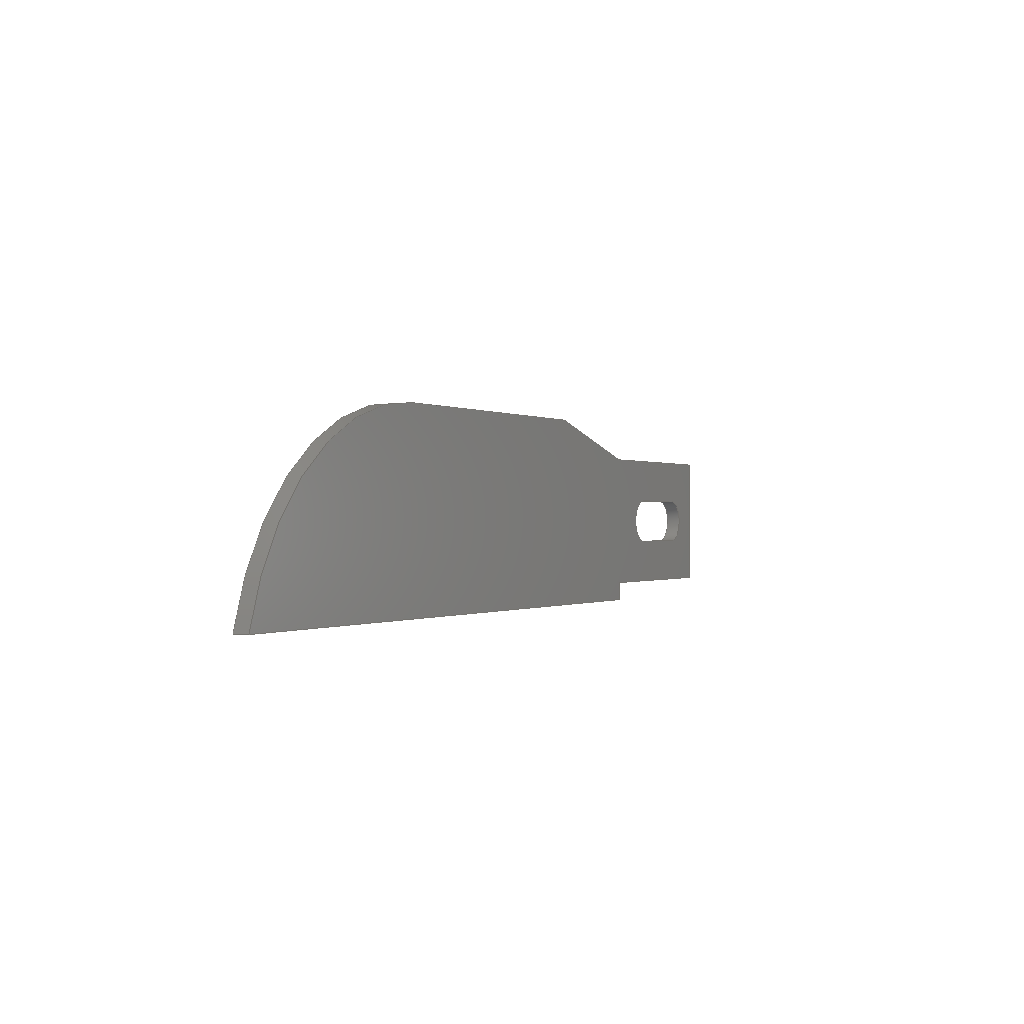
<metadata>
{"format":"step","ext":"step","renderer":"f3d","projection":"perspective","resolution":1024,"background":"white","views":[{"elev":-0.3,"azim":117.3,"up":"+Z"}]}
</metadata>
<code>
ISO-10303-21;
DATA;
#1=MECHANICAL_DESIGN_GEOMETRIC_PRESENTATION_REPRESENTATION('',(#8),#462);
#2=SHAPE_REPRESENTATION_RELATIONSHIP('SRR','None',#472,#3);
#3=ADVANCED_BREP_SHAPE_REPRESENTATION('',(#9),#460);
#4=ITEM_DEFINED_TRANSFORMATION($,$,#282,#303);
#5=(
REPRESENTATION_RELATIONSHIP($,$,#473,#472)
REPRESENTATION_RELATIONSHIP_WITH_TRANSFORMATION(#4)
SHAPE_REPRESENTATION_RELATIONSHIP()
);
#6=CONTEXT_DEPENDENT_SHAPE_REPRESENTATION(#5,#471);
#7=NEXT_ASSEMBLY_USAGE_OCCURRENCE('Component2:1','Component2:1',
'Component2:1',#475,#476,'Component2:1');
#8=STYLED_ITEM('',(#487),#9);
#9=MANIFOLD_SOLID_BREP('Body1',#268);
#10=FACE_BOUND('',#48,.T.);
#11=FACE_BOUND('',#50,.T.);
#12=CIRCLE('',#285,0.1);
#13=CIRCLE('',#286,0.1);
#14=CIRCLE('',#289,0.1);
#15=CIRCLE('',#290,0.1);
#16=CIRCLE('',#295,1.096);
#17=CIRCLE('',#296,1.096);
#18=CYLINDRICAL_SURFACE('',#284,0.1);
#19=CYLINDRICAL_SURFACE('',#288,0.1);
#20=CYLINDRICAL_SURFACE('',#294,1.096);
#21=FACE_OUTER_BOUND('',#35,.T.);
#22=FACE_OUTER_BOUND('',#36,.T.);
#23=FACE_OUTER_BOUND('',#37,.T.);
#24=FACE_OUTER_BOUND('',#38,.T.);
#25=FACE_OUTER_BOUND('',#39,.T.);
#26=FACE_OUTER_BOUND('',#40,.T.);
#27=FACE_OUTER_BOUND('',#41,.T.);
#28=FACE_OUTER_BOUND('',#42,.T.);
#29=FACE_OUTER_BOUND('',#43,.T.);
#30=FACE_OUTER_BOUND('',#44,.T.);
#31=FACE_OUTER_BOUND('',#45,.T.);
#32=FACE_OUTER_BOUND('',#46,.T.);
#33=FACE_OUTER_BOUND('',#47,.T.);
#34=FACE_OUTER_BOUND('',#49,.T.);
#35=EDGE_LOOP('',(#171,#172,#173,#174));
#36=EDGE_LOOP('',(#175,#176,#177,#178));
#37=EDGE_LOOP('',(#179,#180,#181,#182));
#38=EDGE_LOOP('',(#183,#184,#185,#186));
#39=EDGE_LOOP('',(#187,#188,#189,#190));
#40=EDGE_LOOP('',(#191,#192,#193,#194));
#41=EDGE_LOOP('',(#195,#196,#197,#198));
#42=EDGE_LOOP('',(#199,#200,#201,#202));
#43=EDGE_LOOP('',(#203,#204,#205,#206));
#44=EDGE_LOOP('',(#207,#208,#209,#210));
#45=EDGE_LOOP('',(#211,#212,#213,#214));
#46=EDGE_LOOP('',(#215,#216,#217,#218));
#47=EDGE_LOOP('',(#219,#220,#221,#222,#223,#224,#225,#226));
#48=EDGE_LOOP('',(#227,#228,#229,#230));
#49=EDGE_LOOP('',(#231,#232,#233,#234,#235,#236,#237,#238));
#50=EDGE_LOOP('',(#239,#240,#241,#242));
#51=LINE('',#385,#81);
#52=LINE('',#387,#82);
#53=LINE('',#389,#83);
#54=LINE('',#390,#84);
#55=LINE('',#396,#85);
#56=LINE('',#399,#86);
#57=LINE('',#401,#87);
#58=LINE('',#402,#88);
#59=LINE('',#409,#89);
#60=LINE('',#411,#90);
#61=LINE('',#413,#91);
#62=LINE('',#414,#92);
#63=LINE('',#417,#93);
#64=LINE('',#419,#94);
#65=LINE('',#420,#95);
#66=LINE('',#423,#96);
#67=LINE('',#425,#97);
#68=LINE('',#426,#98);
#69=LINE('',#432,#99);
#70=LINE('',#435,#100);
#71=LINE('',#437,#101);
#72=LINE('',#438,#102);
#73=LINE('',#441,#103);
#74=LINE('',#443,#104);
#75=LINE('',#444,#105);
#76=LINE('',#447,#106);
#77=LINE('',#449,#107);
#78=LINE('',#450,#108);
#79=LINE('',#452,#109);
#80=LINE('',#453,#110);
#81=VECTOR('',#310,1);
#82=VECTOR('',#311,1);
#83=VECTOR('',#312,1);
#84=VECTOR('',#313,1);
#85=VECTOR('',#320,1);
#86=VECTOR('',#323,1);
#87=VECTOR('',#324,1);
#88=VECTOR('',#325,1);
#89=VECTOR('',#334,1);
#90=VECTOR('',#335,1);
#91=VECTOR('',#336,1);
#92=VECTOR('',#337,1);
#93=VECTOR('',#340,1);
#94=VECTOR('',#341,1);
#95=VECTOR('',#342,1);
#96=VECTOR('',#345,1);
#97=VECTOR('',#346,1);
#98=VECTOR('',#347,1);
#99=VECTOR('',#354,1);
#100=VECTOR('',#357,1);
#101=VECTOR('',#358,1);
#102=VECTOR('',#359,1);
#103=VECTOR('',#362,1);
#104=VECTOR('',#363,1);
#105=VECTOR('',#364,1);
#106=VECTOR('',#367,1);
#107=VECTOR('',#368,1);
#108=VECTOR('',#369,1);
#109=VECTOR('',#372,1);
#110=VECTOR('',#373,1);
#111=VERTEX_POINT('',#383);
#112=VERTEX_POINT('',#384);
#113=VERTEX_POINT('',#386);
#114=VERTEX_POINT('',#388);
#115=VERTEX_POINT('',#392);
#116=VERTEX_POINT('',#394);
#117=VERTEX_POINT('',#398);
#118=VERTEX_POINT('',#400);
#119=VERTEX_POINT('',#407);
#120=VERTEX_POINT('',#408);
#121=VERTEX_POINT('',#410);
#122=VERTEX_POINT('',#412);
#123=VERTEX_POINT('',#416);
#124=VERTEX_POINT('',#418);
#125=VERTEX_POINT('',#422);
#126=VERTEX_POINT('',#424);
#127=VERTEX_POINT('',#428);
#128=VERTEX_POINT('',#430);
#129=VERTEX_POINT('',#434);
#130=VERTEX_POINT('',#436);
#131=VERTEX_POINT('',#440);
#132=VERTEX_POINT('',#442);
#133=VERTEX_POINT('',#446);
#134=VERTEX_POINT('',#448);
#135=EDGE_CURVE('',#111,#112,#51,.T.);
#136=EDGE_CURVE('',#112,#113,#52,.T.);
#137=EDGE_CURVE('',#114,#113,#53,.T.);
#138=EDGE_CURVE('',#111,#114,#54,.T.);
#139=EDGE_CURVE('',#115,#111,#12,.T.);
#140=EDGE_CURVE('',#116,#114,#13,.T.);
#141=EDGE_CURVE('',#115,#116,#55,.T.);
#142=EDGE_CURVE('',#117,#115,#56,.T.);
#143=EDGE_CURVE('',#118,#116,#57,.T.);
#144=EDGE_CURVE('',#117,#118,#58,.T.);
#145=EDGE_CURVE('',#112,#117,#14,.T.);
#146=EDGE_CURVE('',#113,#118,#15,.T.);
#147=EDGE_CURVE('',#119,#120,#59,.T.);
#148=EDGE_CURVE('',#119,#121,#60,.T.);
#149=EDGE_CURVE('',#122,#121,#61,.T.);
#150=EDGE_CURVE('',#120,#122,#62,.T.);
#151=EDGE_CURVE('',#120,#123,#63,.T.);
#152=EDGE_CURVE('',#124,#122,#64,.T.);
#153=EDGE_CURVE('',#123,#124,#65,.T.);
#154=EDGE_CURVE('',#125,#123,#66,.T.);
#155=EDGE_CURVE('',#126,#124,#67,.T.);
#156=EDGE_CURVE('',#125,#126,#68,.T.);
#157=EDGE_CURVE('',#127,#125,#16,.T.);
#158=EDGE_CURVE('',#128,#126,#17,.T.);
#159=EDGE_CURVE('',#127,#128,#69,.T.);
#160=EDGE_CURVE('',#129,#127,#70,.T.);
#161=EDGE_CURVE('',#130,#128,#71,.T.);
#162=EDGE_CURVE('',#129,#130,#72,.T.);
#163=EDGE_CURVE('',#131,#129,#73,.T.);
#164=EDGE_CURVE('',#132,#130,#74,.T.);
#165=EDGE_CURVE('',#131,#132,#75,.T.);
#166=EDGE_CURVE('',#133,#131,#76,.T.);
#167=EDGE_CURVE('',#134,#132,#77,.T.);
#168=EDGE_CURVE('',#133,#134,#78,.T.);
#169=EDGE_CURVE('',#119,#133,#79,.T.);
#170=EDGE_CURVE('',#121,#134,#80,.T.);
#171=ORIENTED_EDGE('',*,*,#135,.T.);
#172=ORIENTED_EDGE('',*,*,#136,.T.);
#173=ORIENTED_EDGE('',*,*,#137,.F.);
#174=ORIENTED_EDGE('',*,*,#138,.F.);
#175=ORIENTED_EDGE('',*,*,#139,.T.);
#176=ORIENTED_EDGE('',*,*,#138,.T.);
#177=ORIENTED_EDGE('',*,*,#140,.F.);
#178=ORIENTED_EDGE('',*,*,#141,.F.);
#179=ORIENTED_EDGE('',*,*,#142,.T.);
#180=ORIENTED_EDGE('',*,*,#141,.T.);
#181=ORIENTED_EDGE('',*,*,#143,.F.);
#182=ORIENTED_EDGE('',*,*,#144,.F.);
#183=ORIENTED_EDGE('',*,*,#145,.T.);
#184=ORIENTED_EDGE('',*,*,#144,.T.);
#185=ORIENTED_EDGE('',*,*,#146,.F.);
#186=ORIENTED_EDGE('',*,*,#136,.F.);
#187=ORIENTED_EDGE('',*,*,#147,.F.);
#188=ORIENTED_EDGE('',*,*,#148,.T.);
#189=ORIENTED_EDGE('',*,*,#149,.F.);
#190=ORIENTED_EDGE('',*,*,#150,.F.);
#191=ORIENTED_EDGE('',*,*,#151,.F.);
#192=ORIENTED_EDGE('',*,*,#150,.T.);
#193=ORIENTED_EDGE('',*,*,#152,.F.);
#194=ORIENTED_EDGE('',*,*,#153,.F.);
#195=ORIENTED_EDGE('',*,*,#154,.T.);
#196=ORIENTED_EDGE('',*,*,#153,.T.);
#197=ORIENTED_EDGE('',*,*,#155,.F.);
#198=ORIENTED_EDGE('',*,*,#156,.F.);
#199=ORIENTED_EDGE('',*,*,#157,.T.);
#200=ORIENTED_EDGE('',*,*,#156,.T.);
#201=ORIENTED_EDGE('',*,*,#158,.F.);
#202=ORIENTED_EDGE('',*,*,#159,.F.);
#203=ORIENTED_EDGE('',*,*,#160,.T.);
#204=ORIENTED_EDGE('',*,*,#159,.T.);
#205=ORIENTED_EDGE('',*,*,#161,.F.);
#206=ORIENTED_EDGE('',*,*,#162,.F.);
#207=ORIENTED_EDGE('',*,*,#163,.T.);
#208=ORIENTED_EDGE('',*,*,#162,.T.);
#209=ORIENTED_EDGE('',*,*,#164,.F.);
#210=ORIENTED_EDGE('',*,*,#165,.F.);
#211=ORIENTED_EDGE('',*,*,#166,.T.);
#212=ORIENTED_EDGE('',*,*,#165,.T.);
#213=ORIENTED_EDGE('',*,*,#167,.F.);
#214=ORIENTED_EDGE('',*,*,#168,.F.);
#215=ORIENTED_EDGE('',*,*,#169,.T.);
#216=ORIENTED_EDGE('',*,*,#168,.T.);
#217=ORIENTED_EDGE('',*,*,#170,.F.);
#218=ORIENTED_EDGE('',*,*,#148,.F.);
#219=ORIENTED_EDGE('',*,*,#170,.T.);
#220=ORIENTED_EDGE('',*,*,#167,.T.);
#221=ORIENTED_EDGE('',*,*,#164,.T.);
#222=ORIENTED_EDGE('',*,*,#161,.T.);
#223=ORIENTED_EDGE('',*,*,#158,.T.);
#224=ORIENTED_EDGE('',*,*,#155,.T.);
#225=ORIENTED_EDGE('',*,*,#152,.T.);
#226=ORIENTED_EDGE('',*,*,#149,.T.);
#227=ORIENTED_EDGE('',*,*,#146,.T.);
#228=ORIENTED_EDGE('',*,*,#143,.T.);
#229=ORIENTED_EDGE('',*,*,#140,.T.);
#230=ORIENTED_EDGE('',*,*,#137,.T.);
#231=ORIENTED_EDGE('',*,*,#169,.F.);
#232=ORIENTED_EDGE('',*,*,#147,.T.);
#233=ORIENTED_EDGE('',*,*,#151,.T.);
#234=ORIENTED_EDGE('',*,*,#154,.F.);
#235=ORIENTED_EDGE('',*,*,#157,.F.);
#236=ORIENTED_EDGE('',*,*,#160,.F.);
#237=ORIENTED_EDGE('',*,*,#163,.F.);
#238=ORIENTED_EDGE('',*,*,#166,.F.);
#239=ORIENTED_EDGE('',*,*,#145,.F.);
#240=ORIENTED_EDGE('',*,*,#135,.F.);
#241=ORIENTED_EDGE('',*,*,#139,.F.);
#242=ORIENTED_EDGE('',*,*,#142,.F.);
#243=PLANE('',#283);
#244=PLANE('',#287);
#245=PLANE('',#291);
#246=PLANE('',#292);
#247=PLANE('',#293);
#248=PLANE('',#297);
#249=PLANE('',#298);
#250=PLANE('',#299);
#251=PLANE('',#300);
#252=PLANE('',#301);
#253=PLANE('',#302);
#254=ADVANCED_FACE('',(#21),#243,.T.);
#255=ADVANCED_FACE('',(#22),#18,.F.);
#256=ADVANCED_FACE('',(#23),#244,.T.);
#257=ADVANCED_FACE('',(#24),#19,.F.);
#258=ADVANCED_FACE('',(#25),#245,.T.);
#259=ADVANCED_FACE('',(#26),#246,.T.);
#260=ADVANCED_FACE('',(#27),#247,.T.);
#261=ADVANCED_FACE('',(#28),#20,.T.);
#262=ADVANCED_FACE('',(#29),#248,.T.);
#263=ADVANCED_FACE('',(#30),#249,.T.);
#264=ADVANCED_FACE('',(#31),#250,.T.);
#265=ADVANCED_FACE('',(#32),#251,.T.);
#266=ADVANCED_FACE('',(#33,#10),#252,.T.);
#267=ADVANCED_FACE('',(#34,#11),#253,.F.);
#268=CLOSED_SHELL('',(#254,#255,#256,#257,#258,#259,#260,#261,#262,#263,
#264,#265,#266,#267));
#269=DERIVED_UNIT_ELEMENT(#271,1);
#270=DERIVED_UNIT_ELEMENT(#464,3);
#271=(
MASS_UNIT()
NAMED_UNIT(*)
SI_UNIT(.KILO.,.GRAM.)
);
#272=DERIVED_UNIT((#269,#270));
#273=MEASURE_REPRESENTATION_ITEM('density measure',
POSITIVE_RATIO_MEASURE(7850),#272);
#274=PROPERTY_DEFINITION_REPRESENTATION(#279,#276);
#275=PROPERTY_DEFINITION_REPRESENTATION(#280,#277);
#276=REPRESENTATION('material name',(#278),#461);
#277=REPRESENTATION('density',(#273),#461);
#278=DESCRIPTIVE_REPRESENTATION_ITEM('Steel','Steel');
#279=PROPERTY_DEFINITION('material property','material name',#476);
#280=PROPERTY_DEFINITION('material property','density of part',#476);
#281=AXIS2_PLACEMENT_3D('placement',#380,#304,#305);
#282=AXIS2_PLACEMENT_3D('placement',#381,#306,#307);
#283=AXIS2_PLACEMENT_3D('',#382,#308,#309);
#284=AXIS2_PLACEMENT_3D('',#391,#314,#315);
#285=AXIS2_PLACEMENT_3D('',#393,#316,#317);
#286=AXIS2_PLACEMENT_3D('',#395,#318,#319);
#287=AXIS2_PLACEMENT_3D('',#397,#321,#322);
#288=AXIS2_PLACEMENT_3D('',#403,#326,#327);
#289=AXIS2_PLACEMENT_3D('',#404,#328,#329);
#290=AXIS2_PLACEMENT_3D('',#405,#330,#331);
#291=AXIS2_PLACEMENT_3D('',#406,#332,#333);
#292=AXIS2_PLACEMENT_3D('',#415,#338,#339);
#293=AXIS2_PLACEMENT_3D('',#421,#343,#344);
#294=AXIS2_PLACEMENT_3D('',#427,#348,#349);
#295=AXIS2_PLACEMENT_3D('',#429,#350,#351);
#296=AXIS2_PLACEMENT_3D('',#431,#352,#353);
#297=AXIS2_PLACEMENT_3D('',#433,#355,#356);
#298=AXIS2_PLACEMENT_3D('',#439,#360,#361);
#299=AXIS2_PLACEMENT_3D('',#445,#365,#366);
#300=AXIS2_PLACEMENT_3D('',#451,#370,#371);
#301=AXIS2_PLACEMENT_3D('',#454,#374,#375);
#302=AXIS2_PLACEMENT_3D('',#455,#376,#377);
#303=AXIS2_PLACEMENT_3D('',#456,#378,#379);
#304=DIRECTION('axis',(0,0,1));
#305=DIRECTION('refdir',(1,0,0));
#306=DIRECTION('axis',(0,0,1));
#307=DIRECTION('refdir',(1,0,0));
#308=DIRECTION('center_axis',(0,0,-1));
#309=DIRECTION('ref_axis',(-1,0,0));
#310=DIRECTION('',(-1,0,0));
#311=DIRECTION('',(0,1,0));
#312=DIRECTION('',(-1,0,0));
#313=DIRECTION('',(0,1,0));
#314=DIRECTION('center_axis',(0,1,0));
#315=DIRECTION('ref_axis',(0,0,1));
#316=DIRECTION('center_axis',(0,-1,0));
#317=DIRECTION('ref_axis',(0,0,1));
#318=DIRECTION('center_axis',(0,-1,0));
#319=DIRECTION('ref_axis',(0,0,1));
#320=DIRECTION('',(0,1,0));
#321=DIRECTION('center_axis',(0,0,1));
#322=DIRECTION('ref_axis',(1,0,0));
#323=DIRECTION('',(1,0,0));
#324=DIRECTION('',(1,0,0));
#325=DIRECTION('',(0,1,0));
#326=DIRECTION('center_axis',(0,1,0));
#327=DIRECTION('ref_axis',(0,0,-1));
#328=DIRECTION('center_axis',(0,-1,0));
#329=DIRECTION('ref_axis',(0,0,-1));
#330=DIRECTION('center_axis',(0,-1,0));
#331=DIRECTION('ref_axis',(0,0,-1));
#332=DIRECTION('center_axis',(0,0,-1));
#333=DIRECTION('ref_axis',(-1,0,0));
#334=DIRECTION('',(1,0,0));
#335=DIRECTION('',(0,1,0));
#336=DIRECTION('',(-1,0,0));
#337=DIRECTION('',(0,1,0));
#338=DIRECTION('center_axis',(-1,0,0));
#339=DIRECTION('ref_axis',(0,0,1));
#340=DIRECTION('',(0,0,-1));
#341=DIRECTION('',(0,0,1));
#342=DIRECTION('',(0,1,0));
#343=DIRECTION('center_axis',(0,0,-1));
#344=DIRECTION('ref_axis',(-1,0,0));
#345=DIRECTION('',(-1,0,0));
#346=DIRECTION('',(-1,0,0));
#347=DIRECTION('',(0,1,0));
#348=DIRECTION('center_axis',(0,1,0));
#349=DIRECTION('ref_axis',(0,0,1));
#350=DIRECTION('center_axis',(0,1,0));
#351=DIRECTION('ref_axis',(0,0,1));
#352=DIRECTION('center_axis',(0,1,0));
#353=DIRECTION('ref_axis',(0,0,1));
#354=DIRECTION('',(0,1,0));
#355=DIRECTION('center_axis',(0,0,1));
#356=DIRECTION('ref_axis',(1,0,0));
#357=DIRECTION('',(1,0,0));
#358=DIRECTION('',(1,0,0));
#359=DIRECTION('',(0,1,0));
#360=DIRECTION('center_axis',(-0.2562,0,0.9666));
#361=DIRECTION('ref_axis',(0.9666,0,0.2562));
#362=DIRECTION('',(0.9666,0,0.2562));
#363=DIRECTION('',(0.9666,0,0.2562));
#364=DIRECTION('',(0,1,0));
#365=DIRECTION('center_axis',(0,0,1));
#366=DIRECTION('ref_axis',(1,0,0));
#367=DIRECTION('',(1,0,0));
#368=DIRECTION('',(1,0,0));
#369=DIRECTION('',(0,1,0));
#370=DIRECTION('center_axis',(-1,0,0));
#371=DIRECTION('ref_axis',(0,0,1));
#372=DIRECTION('',(0,0,1));
#373=DIRECTION('',(0,0,1));
#374=DIRECTION('center_axis',(0,1,0));
#375=DIRECTION('ref_axis',(1,0,0));
#376=DIRECTION('center_axis',(0,1,0));
#377=DIRECTION('ref_axis',(1,0,0));
#378=DIRECTION('',(0,0,1));
#379=DIRECTION('',(1,0,0));
#380=CARTESIAN_POINT('',(0,0,0));
#381=CARTESIAN_POINT('',(0,0,0));
#382=CARTESIAN_POINT('Origin',(0.6,0,-0.3515));
#383=CARTESIAN_POINT('',(0.6,0,-0.3515));
#384=CARTESIAN_POINT('',(0.2394,0,-0.3515));
#385=CARTESIAN_POINT('',(0.2394,0,-0.3515));
#386=CARTESIAN_POINT('',(0.2394,0.064,-0.3515));
#387=CARTESIAN_POINT('',(0.2394,0,-0.3515));
#388=CARTESIAN_POINT('',(0.6,0.064,-0.3515));
#389=CARTESIAN_POINT('',(0.2394,0.064,-0.3515));
#390=CARTESIAN_POINT('',(0.6,0,-0.3515));
#391=CARTESIAN_POINT('Origin',(0.6,0,-0.4515));
#392=CARTESIAN_POINT('',(0.6,0,-0.5515));
#393=CARTESIAN_POINT('Origin',(0.6,0,-0.4515));
#394=CARTESIAN_POINT('',(0.6,0.064,-0.5515));
#395=CARTESIAN_POINT('Origin',(0.6,0.064,-0.4515));
#396=CARTESIAN_POINT('',(0.6,0,-0.5515));
#397=CARTESIAN_POINT('Origin',(0.2394,0,-0.5515));
#398=CARTESIAN_POINT('',(0.2394,0,-0.5515));
#399=CARTESIAN_POINT('',(0.6,0,-0.5515));
#400=CARTESIAN_POINT('',(0.2394,0.064,-0.5515));
#401=CARTESIAN_POINT('',(0.6,0.064,-0.5515));
#402=CARTESIAN_POINT('',(0.2394,0,-0.5515));
#403=CARTESIAN_POINT('Origin',(0.2394,0,-0.4515));
#404=CARTESIAN_POINT('Origin',(0.2394,0,-0.4515));
#405=CARTESIAN_POINT('Origin',(0.2394,0.064,-0.4515));
#406=CARTESIAN_POINT('Origin',(0.9,0,-0.744));
#407=CARTESIAN_POINT('',(0,0,-0.744));
#408=CARTESIAN_POINT('',(0.9,0,-0.744));
#409=CARTESIAN_POINT('',(0,0,-0.744));
#410=CARTESIAN_POINT('',(0,0.064,-0.744));
#411=CARTESIAN_POINT('',(0,0,-0.744));
#412=CARTESIAN_POINT('',(0.9,0.064,-0.744));
#413=CARTESIAN_POINT('',(0,0.064,-0.744));
#414=CARTESIAN_POINT('',(0.9,0,-0.744));
#415=CARTESIAN_POINT('Origin',(0.9,0,-0.825));
#416=CARTESIAN_POINT('',(0.9,0,-0.825));
#417=CARTESIAN_POINT('',(0.9,0,-0.744));
#418=CARTESIAN_POINT('',(0.9,0.064,-0.825));
#419=CARTESIAN_POINT('',(0.9,0.064,-0.744));
#420=CARTESIAN_POINT('',(0.9,0,-0.825));
#421=CARTESIAN_POINT('Origin',(3.9,0,-0.825));
#422=CARTESIAN_POINT('',(3.9,0,-0.825));
#423=CARTESIAN_POINT('',(3.9,0,-0.825));
#424=CARTESIAN_POINT('',(3.9,0.064,-0.825));
#425=CARTESIAN_POINT('',(3.9,0.064,-0.825));
#426=CARTESIAN_POINT('',(3.9,0,-0.825));
#427=CARTESIAN_POINT('Origin',(2.838,0,-1.096));
#428=CARTESIAN_POINT('',(2.838,0,0));
#429=CARTESIAN_POINT('Origin',(2.838,0,-1.096));
#430=CARTESIAN_POINT('',(2.838,0.064,0));
#431=CARTESIAN_POINT('Origin',(2.838,0.064,-1.096));
#432=CARTESIAN_POINT('',(2.838,0,0));
#433=CARTESIAN_POINT('Origin',(1.5,0,0));
#434=CARTESIAN_POINT('',(1.5,0,-2.776e-17));
#435=CARTESIAN_POINT('',(0,0,0));
#436=CARTESIAN_POINT('',(1.5,0.064,0));
#437=CARTESIAN_POINT('',(0,0.064,0));
#438=CARTESIAN_POINT('',(1.5,0,-2.776e-17));
#439=CARTESIAN_POINT('Origin',(0.9,0,-0.159));
#440=CARTESIAN_POINT('',(0.9,0,-0.159));
#441=CARTESIAN_POINT('',(0.9,0,-0.159));
#442=CARTESIAN_POINT('',(0.9,0.064,-0.159));
#443=CARTESIAN_POINT('',(0.9,0.064,-0.159));
#444=CARTESIAN_POINT('',(0.9,0,-0.159));
#445=CARTESIAN_POINT('Origin',(0,0,-0.159));
#446=CARTESIAN_POINT('',(0,0,-0.159));
#447=CARTESIAN_POINT('',(0,0,-0.159));
#448=CARTESIAN_POINT('',(0,0.064,-0.159));
#449=CARTESIAN_POINT('',(0,0.064,-0.159));
#450=CARTESIAN_POINT('',(0,0,-0.159));
#451=CARTESIAN_POINT('Origin',(0,0,-0.744));
#452=CARTESIAN_POINT('',(0,0,-0.744));
#453=CARTESIAN_POINT('',(0,0.064,-0.744));
#454=CARTESIAN_POINT('Origin',(1.95,0.064,-0.4125));
#455=CARTESIAN_POINT('Origin',(1.95,0,-0.4125));
#456=CARTESIAN_POINT('',(0,0,0));
#457=UNCERTAINTY_MEASURE_WITH_UNIT(LENGTH_MEASURE(0.001),#463,
'DISTANCE_ACCURACY_VALUE',
'Maximum model space distance between geometric entities at asserted c
onnectivities');
#458=UNCERTAINTY_MEASURE_WITH_UNIT(LENGTH_MEASURE(0.001),#463,
'DISTANCE_ACCURACY_VALUE',
'Maximum model space distance between geometric entities at asserted c
onnectivities');
#459=UNCERTAINTY_MEASURE_WITH_UNIT(LENGTH_MEASURE(0.001),#463,
'DISTANCE_ACCURACY_VALUE',
'Maximum model space distance between geometric entities at asserted c
onnectivities');
#460=(
GEOMETRIC_REPRESENTATION_CONTEXT(3)
GLOBAL_UNCERTAINTY_ASSIGNED_CONTEXT((#457))
GLOBAL_UNIT_ASSIGNED_CONTEXT((#463,#465,#466))
REPRESENTATION_CONTEXT('','3D')
);
#461=(
GEOMETRIC_REPRESENTATION_CONTEXT(3)
GLOBAL_UNCERTAINTY_ASSIGNED_CONTEXT((#458))
GLOBAL_UNIT_ASSIGNED_CONTEXT((#463,#465,#466))
REPRESENTATION_CONTEXT('','3D')
);
#462=(
GEOMETRIC_REPRESENTATION_CONTEXT(3)
GLOBAL_UNCERTAINTY_ASSIGNED_CONTEXT((#459))
GLOBAL_UNIT_ASSIGNED_CONTEXT((#463,#465,#466))
REPRESENTATION_CONTEXT('','3D')
);
#463=(
LENGTH_UNIT()
NAMED_UNIT(*)
SI_UNIT(.CENTI.,.METRE.)
);
#464=(
LENGTH_UNIT()
NAMED_UNIT(*)
SI_UNIT($,.METRE.)
);
#465=(
NAMED_UNIT(*)
PLANE_ANGLE_UNIT()
SI_UNIT($,.RADIAN.)
);
#466=(
NAMED_UNIT(*)
SI_UNIT($,.STERADIAN.)
SOLID_ANGLE_UNIT()
);
#467=SHAPE_DEFINITION_REPRESENTATION(#469,#472);
#468=SHAPE_DEFINITION_REPRESENTATION(#470,#473);
#469=PRODUCT_DEFINITION_SHAPE('',$,#475);
#470=PRODUCT_DEFINITION_SHAPE('',$,#476);
#471=PRODUCT_DEFINITION_SHAPE($,$,#7);
#472=SHAPE_REPRESENTATION('',(#281,#303),#460);
#473=SHAPE_REPRESENTATION('',(#282),#461);
#474=PRODUCT_DEFINITION_CONTEXT('part definition',#482,'design');
#475=PRODUCT_DEFINITION('FusionComponent','FusionComponent',#477,#474);
#476=PRODUCT_DEFINITION('Component2','Component2',#478,#474);
#477=PRODUCT_DEFINITION_FORMATION('',$,#484);
#478=PRODUCT_DEFINITION_FORMATION('',$,#485);
#479=PRODUCT_RELATED_PRODUCT_CATEGORY('FusionComponent',
'FusionComponent',(#484));
#480=PRODUCT_RELATED_PRODUCT_CATEGORY('Component2','Component2',(#485));
#481=APPLICATION_PROTOCOL_DEFINITION('international standard',
'automotive_design',2009,#482);
#482=APPLICATION_CONTEXT(
'Core Data for Automotive Mechanical Design Process');
#483=PRODUCT_CONTEXT('part definition',#482,'mechanical');
#484=PRODUCT('FusionComponent','FusionComponent',$,(#483));
#485=PRODUCT('Component2','Component2',$,(#483));
#486=PRESENTATION_STYLE_ASSIGNMENT((#488));
#487=PRESENTATION_STYLE_ASSIGNMENT((#489));
#488=SURFACE_STYLE_USAGE(.BOTH.,#490);
#489=SURFACE_STYLE_USAGE(.BOTH.,#491);
#490=SURFACE_SIDE_STYLE('',(#492));
#491=SURFACE_SIDE_STYLE('',(#493));
#492=SURFACE_STYLE_FILL_AREA(#494);
#493=SURFACE_STYLE_FILL_AREA(#495);
#494=FILL_AREA_STYLE('Steel - Satin',(#496));
#495=FILL_AREA_STYLE('Stainless Steel - Polished',(#497));
#496=FILL_AREA_STYLE_COLOUR('Steel - Satin',#498);
#497=FILL_AREA_STYLE_COLOUR('Stainless Steel - Polished',#499);
#498=COLOUR_RGB('Steel - Satin',0.6275,0.6275,0.6275);
#499=COLOUR_RGB('Stainless Steel - Polished',0.7961,0.7961,
0.7961);
ENDSEC;
END-ISO-10303-21;

</code>
